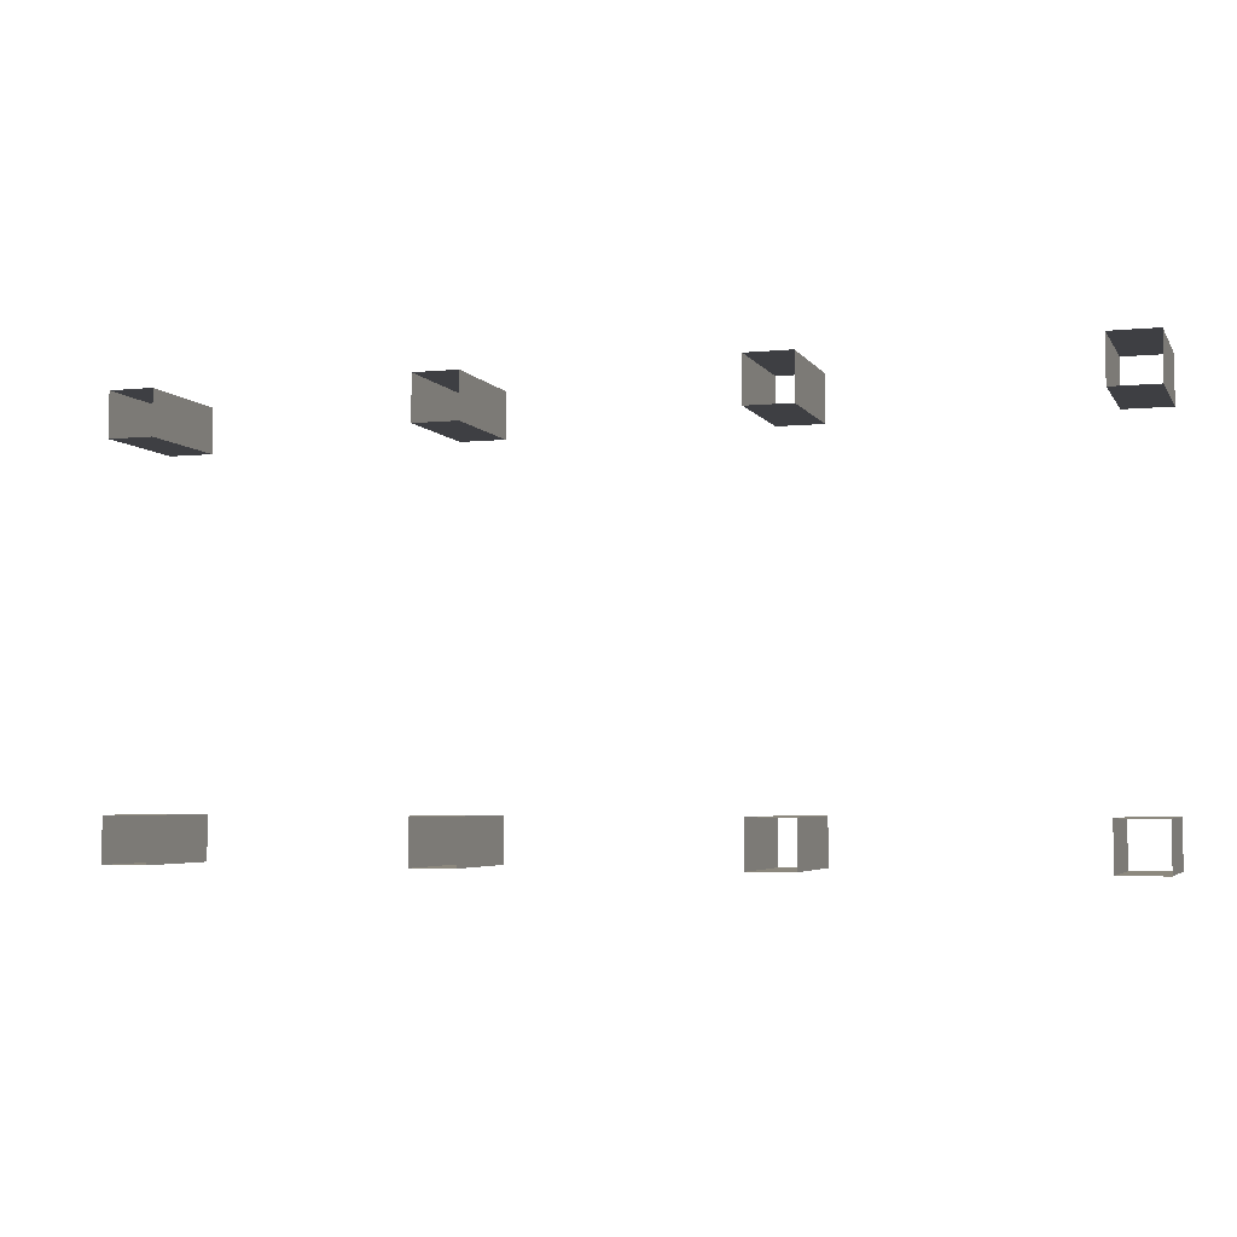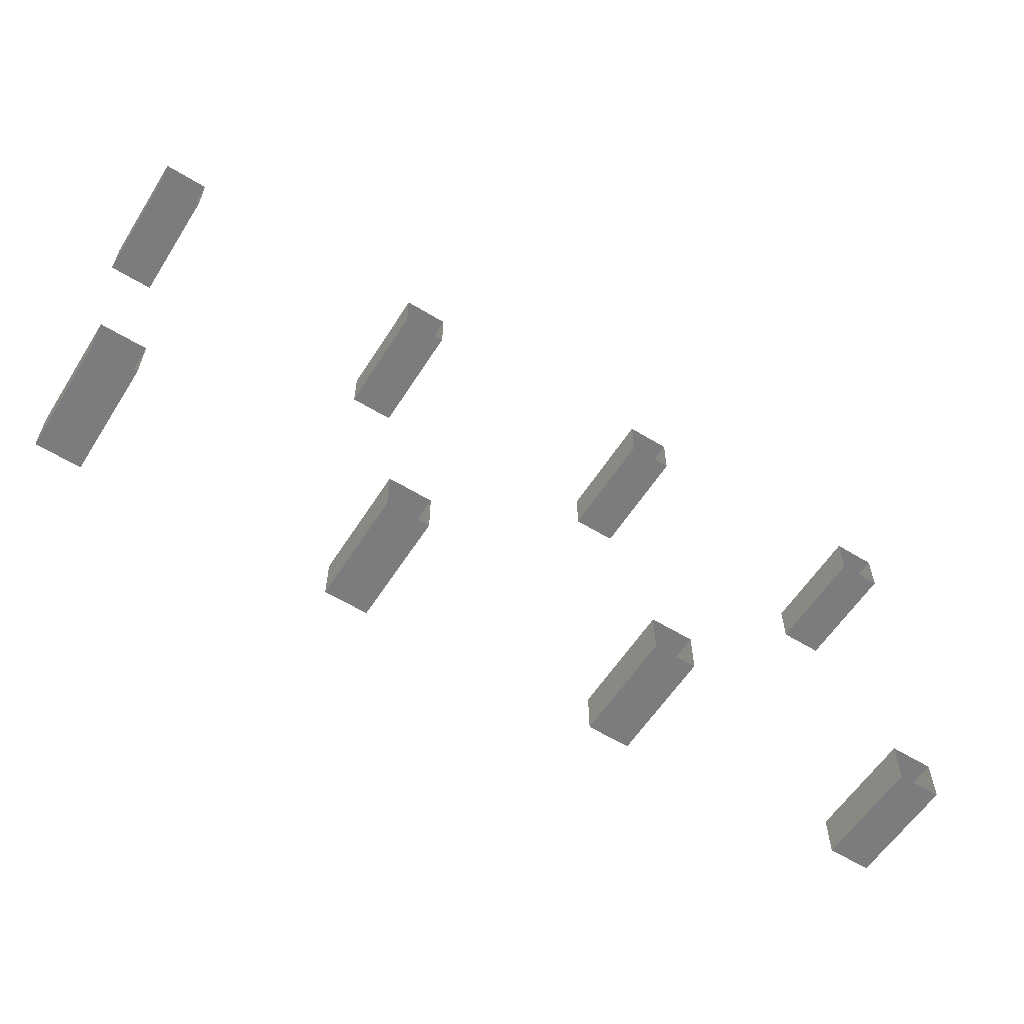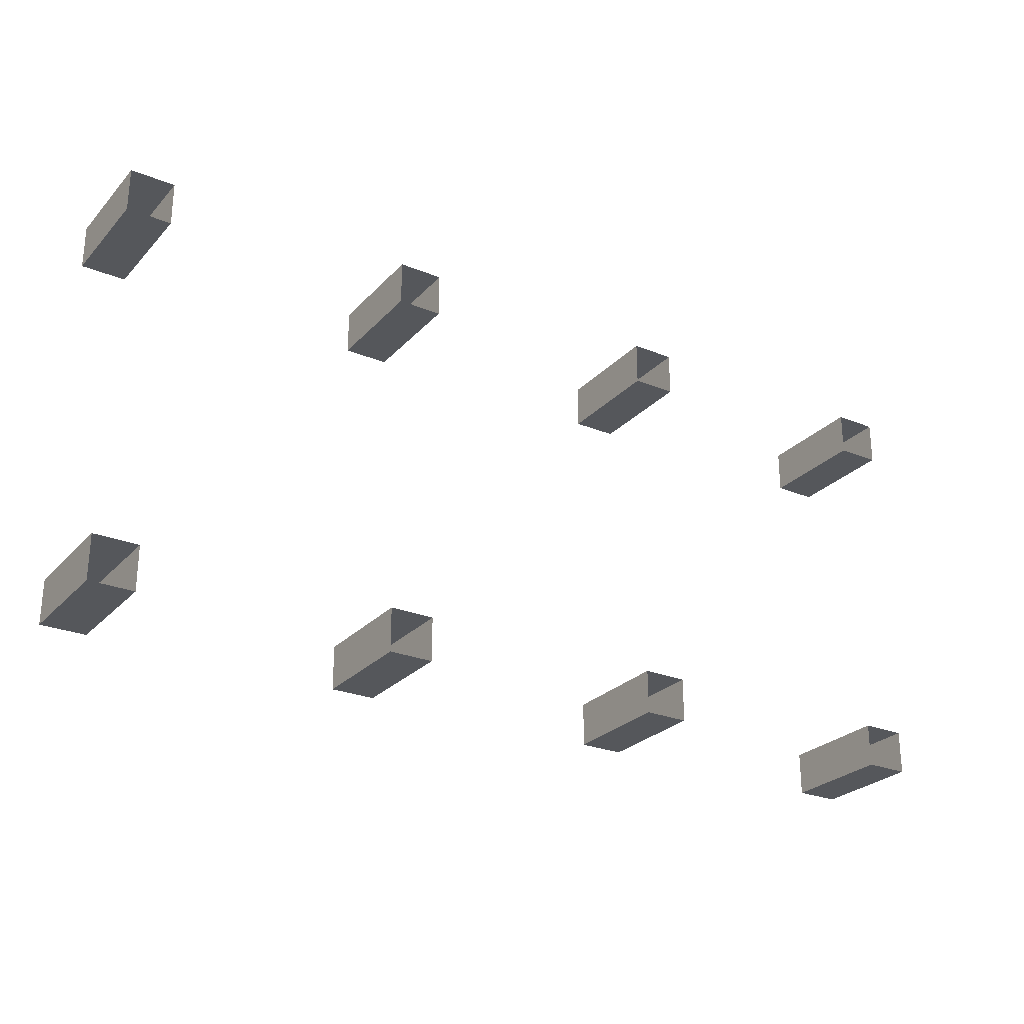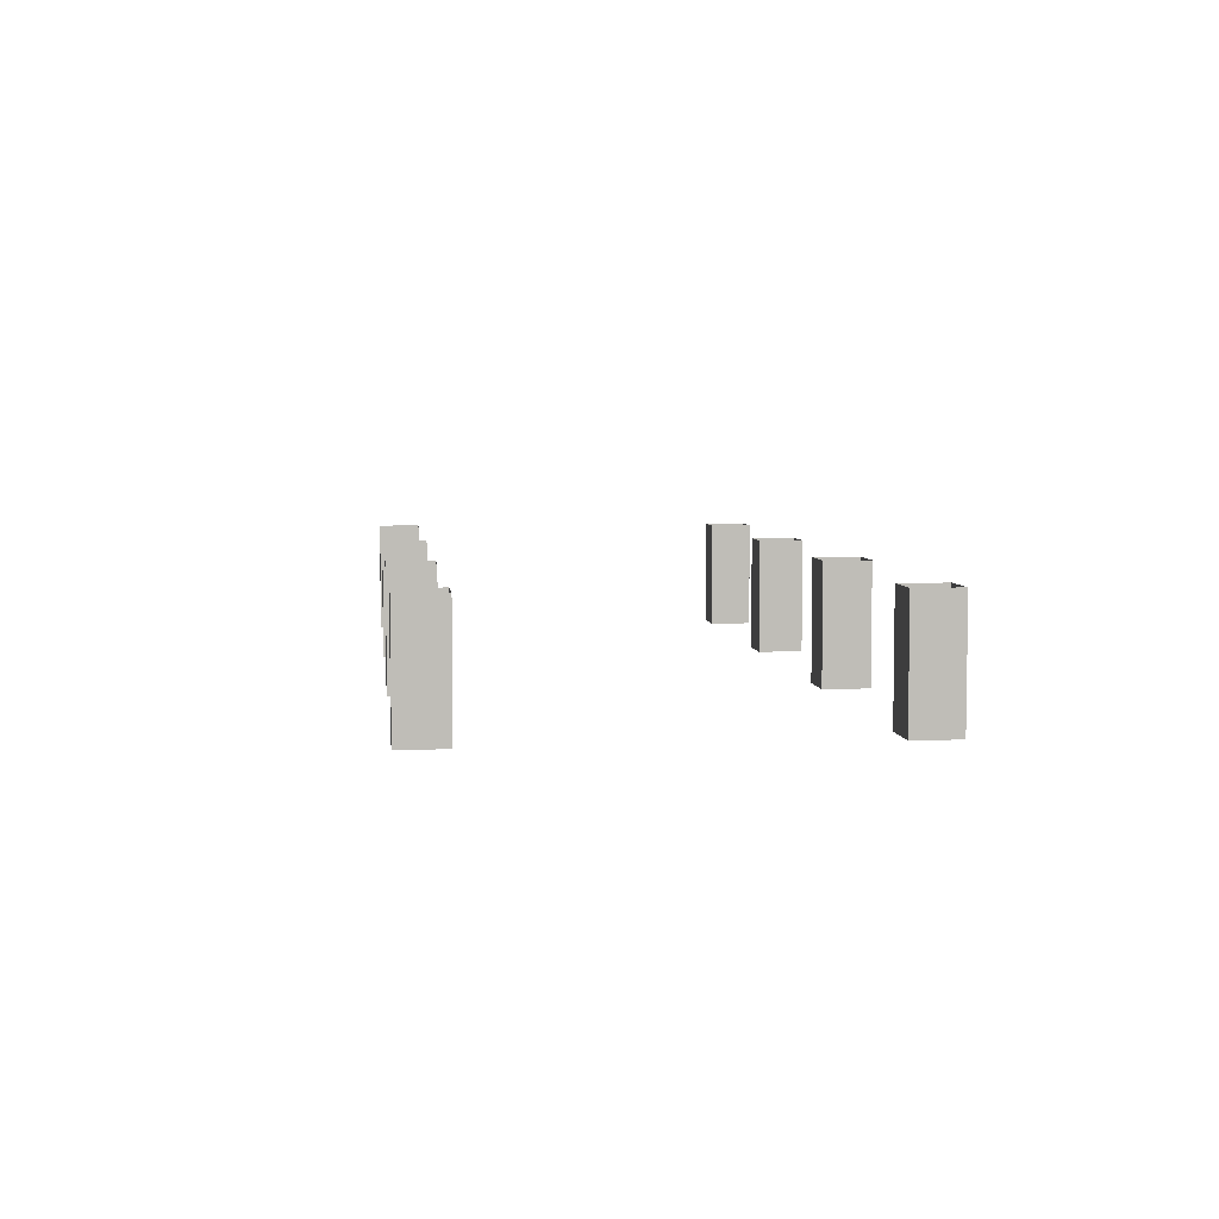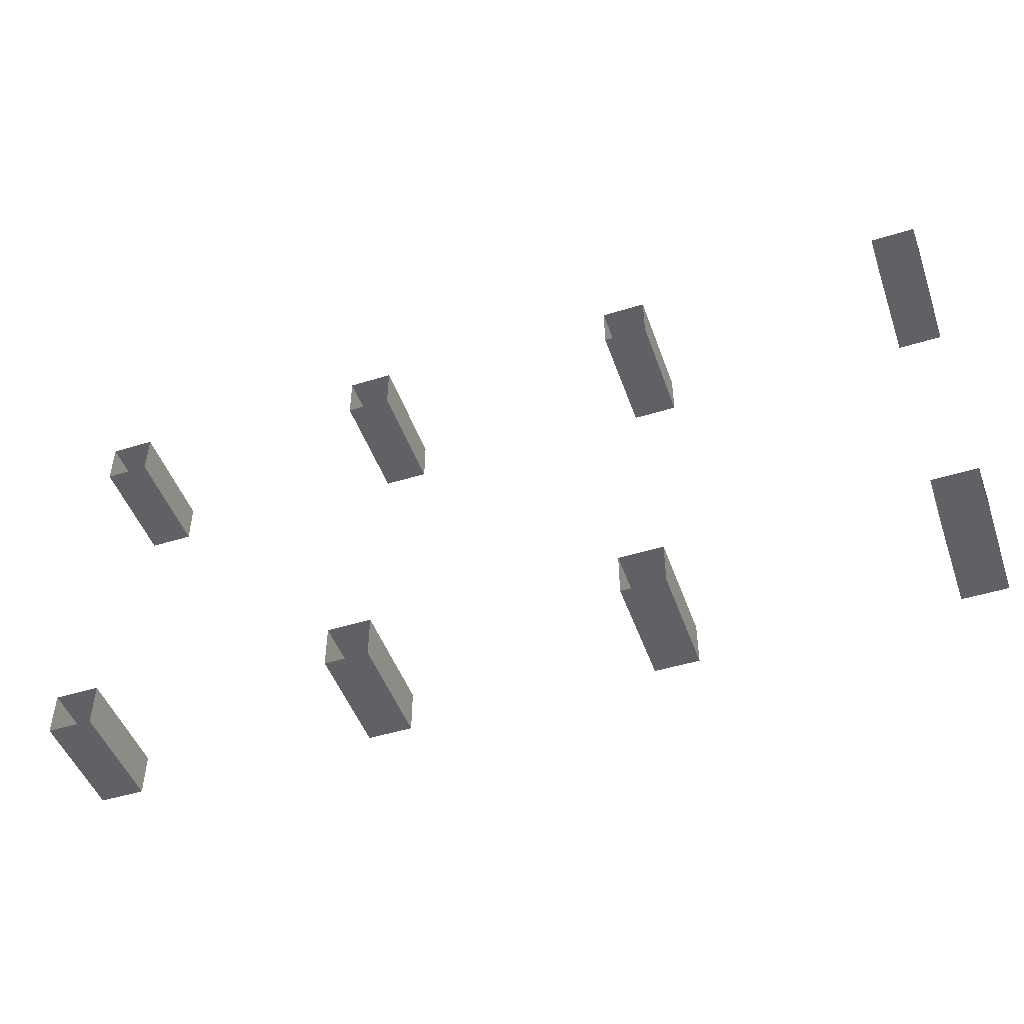
<metadata>
{"format":"obj","ext":"obj","renderer":"f3d","projection":"perspective","resolution":1024,"background":"white","views":[{"elev":-4.3,"azim":-162.2,"up":"+Z"},{"elev":-58.7,"azim":147.7,"up":"+Z"},{"elev":-26.5,"azim":-32.6,"up":"+Z"},{"elev":5.3,"azim":83.3,"up":"+Y"},{"elev":-47.8,"azim":-160.8,"up":"+Z"}]}
</metadata>
<code>
o pillar_quader-lib_0
v 2.537 6.043 2.521
v 1.877 6.043 2.521
v 2.537 7.743 2.521
v 1.877 7.743 2.521
v 2.537 7.743 3.181
v 2.537 6.043 2.521
v 2.537 7.743 2.521
v 2.537 6.043 3.181
v 1.877 7.743 2.521
v 1.877 6.043 2.521
v 1.877 7.743 3.181
v 1.877 6.043 3.181
v 2.537 7.743 3.181
v 1.877 6.043 3.181
v 2.537 6.043 3.181
v 1.877 7.743 3.181
v 6.937 6.043 2.521
v 6.277 6.043 2.521
v 6.937 7.743 2.521
v 6.277 7.743 2.521
v 6.937 7.743 3.181
v 6.937 6.043 2.521
v 6.937 7.743 2.521
v 6.937 6.043 3.181
v 6.277 7.743 2.521
v 6.277 6.043 2.521
v 6.277 7.743 3.181
v 6.277 6.043 3.181
v 6.937 7.743 3.181
v 6.277 6.043 3.181
v 6.937 6.043 3.181
v 6.277 7.743 3.181
v -1.863 6.043 2.521
v -2.523 6.043 2.521
v -2.523 7.743 2.521
v -1.863 7.743 2.521
v -2.523 7.743 2.521
v -2.523 6.043 2.521
v -2.523 7.743 3.181
v -2.523 6.043 3.181
v -1.863 7.743 3.181
v -1.863 6.043 2.521
v -1.863 7.743 2.521
v -1.863 6.043 3.181
v -1.863 6.043 3.181
v -2.523 7.743 3.181
v -2.523 6.043 3.181
v -1.863 7.743 3.181
v -6.263 6.043 2.521
v -6.923 6.043 2.521
v -6.923 7.743 2.521
v -6.263 7.743 2.521
v -6.923 7.743 2.521
v -6.923 6.043 2.521
v -6.923 7.743 3.181
v -6.923 6.043 3.181
v -6.263 7.743 3.181
v -6.263 6.043 2.521
v -6.263 7.743 2.521
v -6.263 6.043 3.181
v -6.263 6.043 3.181
v -6.923 7.743 3.181
v -6.923 6.043 3.181
v -6.263 7.743 3.181
v 2.537 7.743 -2.519
v 1.877 6.043 -2.519
v 2.537 6.043 -2.519
v 1.877 7.743 -2.519
v 2.537 7.743 -2.519
v 2.537 6.043 -2.519
v 2.537 7.743 -3.179
v 2.537 6.043 -3.179
v 1.877 7.743 -3.179
v 1.877 6.043 -2.519
v 1.877 7.743 -2.519
v 1.877 6.043 -3.179
v 2.537 6.043 -3.179
v 1.877 6.043 -3.179
v 2.537 7.743 -3.179
v 1.877 7.743 -3.179
v 6.937 7.743 -2.519
v 6.277 6.043 -2.519
v 6.937 6.043 -2.519
v 6.277 7.743 -2.519
v 6.937 7.743 -2.519
v 6.937 6.043 -2.519
v 6.937 7.743 -3.179
v 6.937 6.043 -3.179
v 6.277 7.743 -3.179
v 6.277 6.043 -2.519
v 6.277 7.743 -2.519
v 6.277 6.043 -3.179
v 6.937 6.043 -3.179
v 6.277 6.043 -3.179
v 6.937 7.743 -3.179
v 6.277 7.743 -3.179
v -1.863 6.043 -2.519
v -2.523 7.743 -2.519
v -2.523 6.043 -2.519
v -1.863 7.743 -2.519
v -2.523 7.743 -3.179
v -2.523 6.043 -2.519
v -2.523 7.743 -2.519
v -2.523 6.043 -3.179
v -1.863 7.743 -2.519
v -1.863 6.043 -2.519
v -1.863 7.743 -3.179
v -1.863 6.043 -3.179
v -1.863 6.043 -3.179
v -2.523 6.043 -3.179
v -2.523 7.743 -3.179
v -1.863 7.743 -3.179
v -6.263 6.043 -2.519
v -6.923 7.743 -2.519
v -6.923 6.043 -2.519
v -6.263 7.743 -2.519
v -6.923 7.743 -3.179
v -6.923 6.043 -2.519
v -6.923 7.743 -2.519
v -6.923 6.043 -3.179
v -6.263 7.743 -2.519
v -6.263 6.043 -2.519
v -6.263 7.743 -3.179
v -6.263 6.043 -3.179
v -6.263 6.043 -3.179
v -6.923 6.043 -3.179
v -6.923 7.743 -3.179
v -6.263 7.743 -3.179
f 1 2 3
f 3 2 4
f 5 6 7
f 5 8 6
f 9 10 11
f 11 10 12
f 13 14 15
f 13 16 14
f 17 18 19
f 19 18 20
f 21 22 23
f 21 24 22
f 25 26 27
f 27 26 28
f 29 30 31
f 29 32 30
f 33 34 35
f 33 35 36
f 37 38 39
f 39 38 40
f 41 42 43
f 41 44 42
f 45 46 47
f 48 46 45
f 49 50 51
f 49 51 52
f 53 54 55
f 55 54 56
f 57 58 59
f 57 60 58
f 61 62 63
f 64 62 61
f 65 66 67
f 65 68 66
f 69 70 71
f 71 70 72
f 73 74 75
f 73 76 74
f 77 78 79
f 79 78 80
f 81 82 83
f 81 84 82
f 85 86 87
f 87 86 88
f 89 90 91
f 89 92 90
f 93 94 95
f 95 94 96
f 97 98 99
f 100 98 97
f 101 102 103
f 101 104 102
f 105 106 107
f 107 106 108
f 109 110 111
f 109 111 112
f 113 114 115
f 116 114 113
f 117 118 119
f 117 120 118
f 121 122 123
f 123 122 124
f 125 126 127
f 125 127 128

</code>
